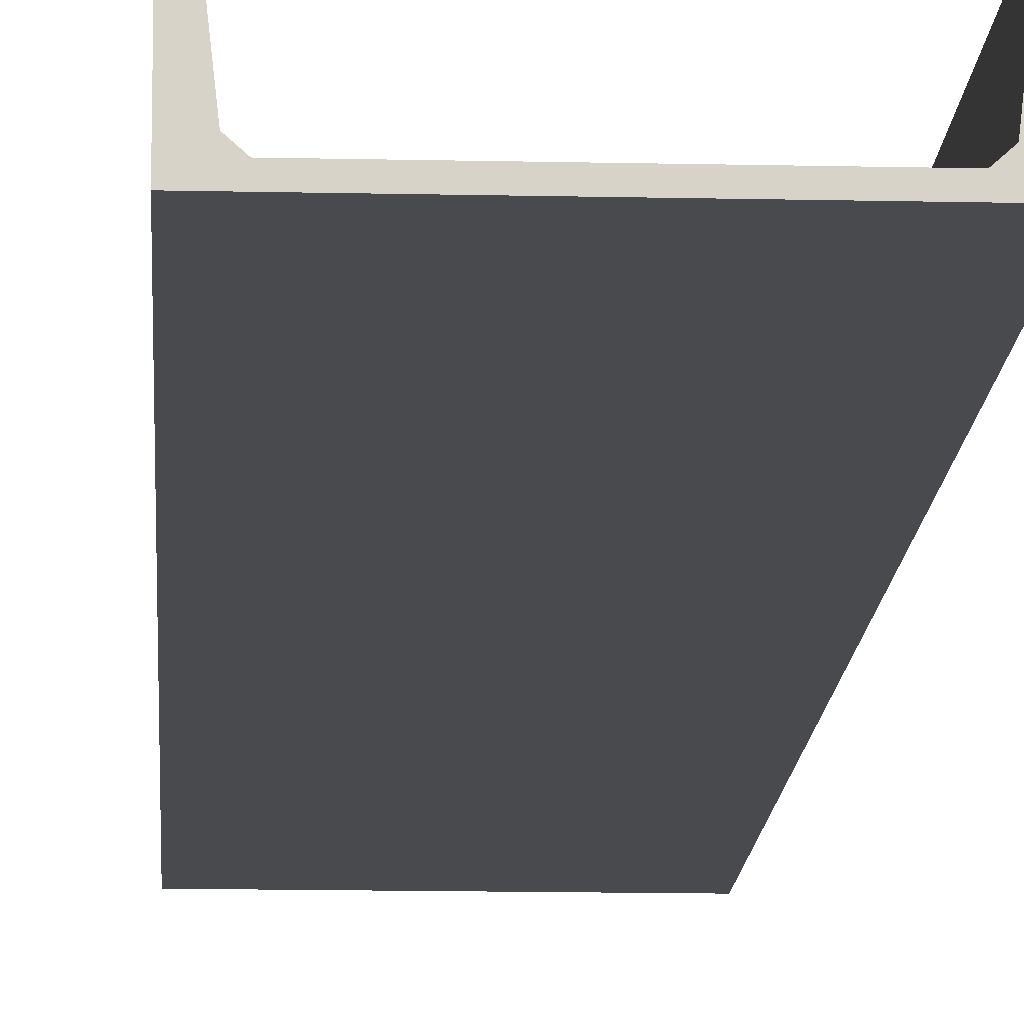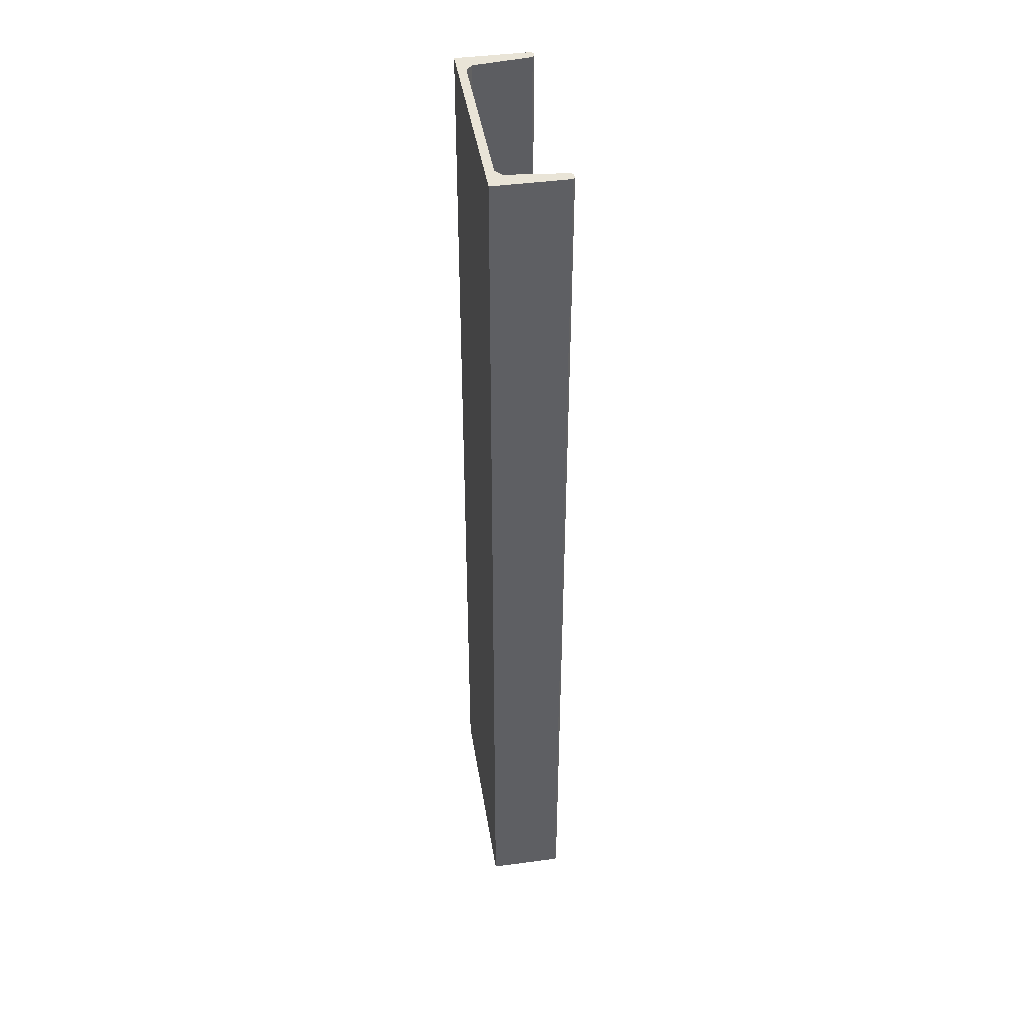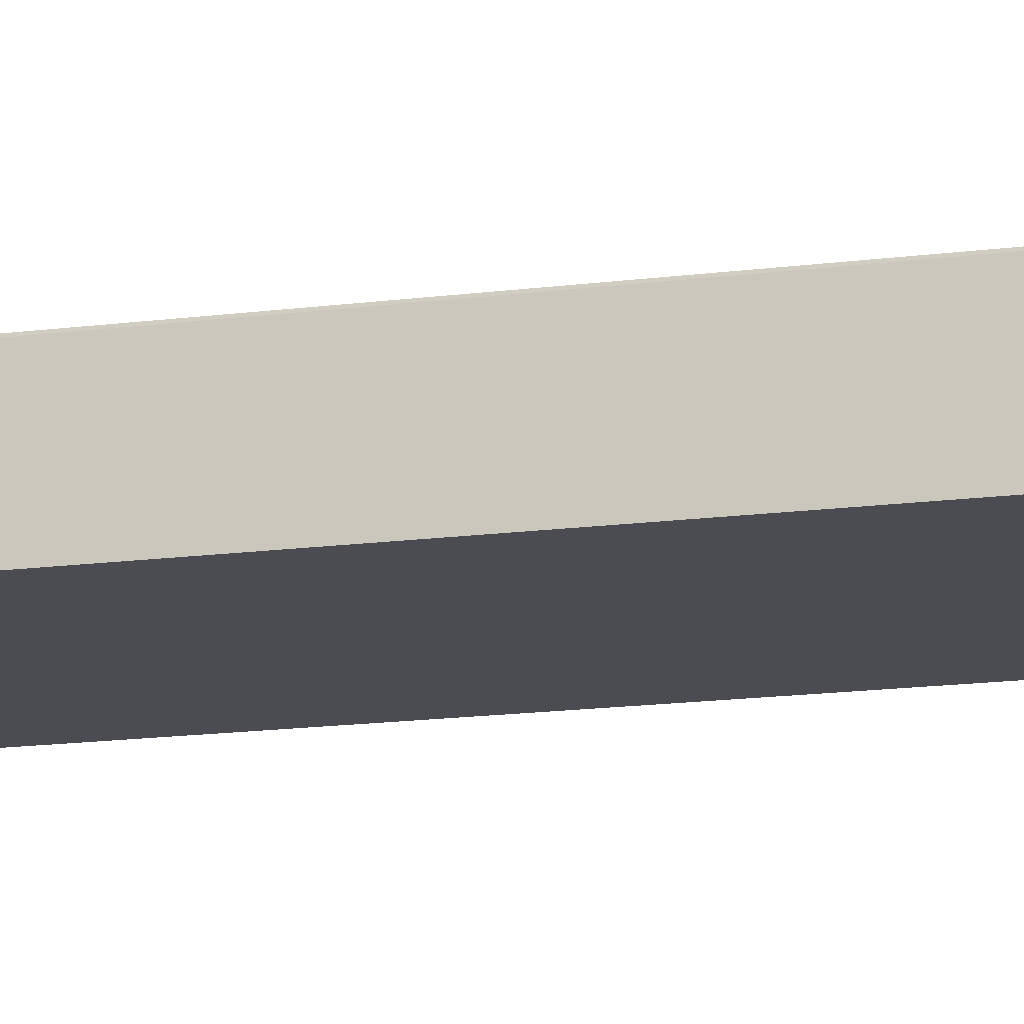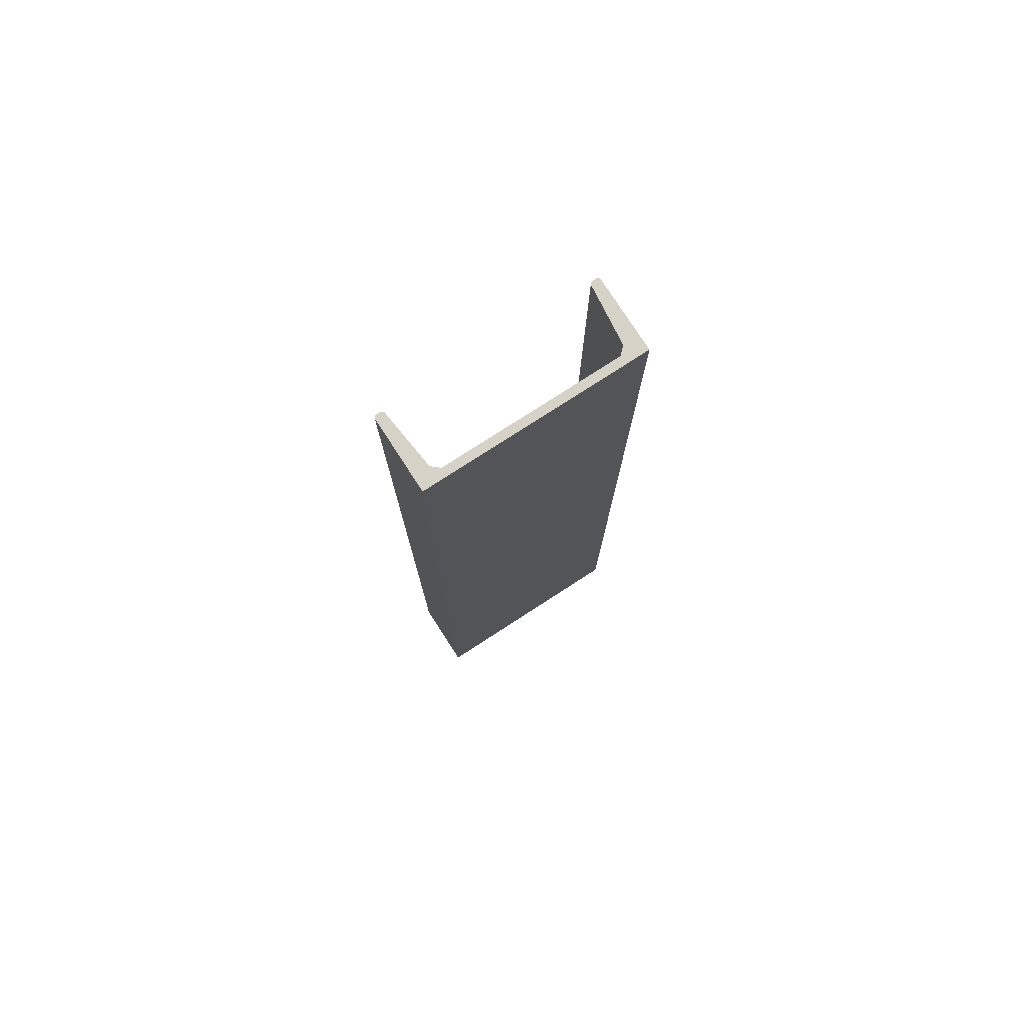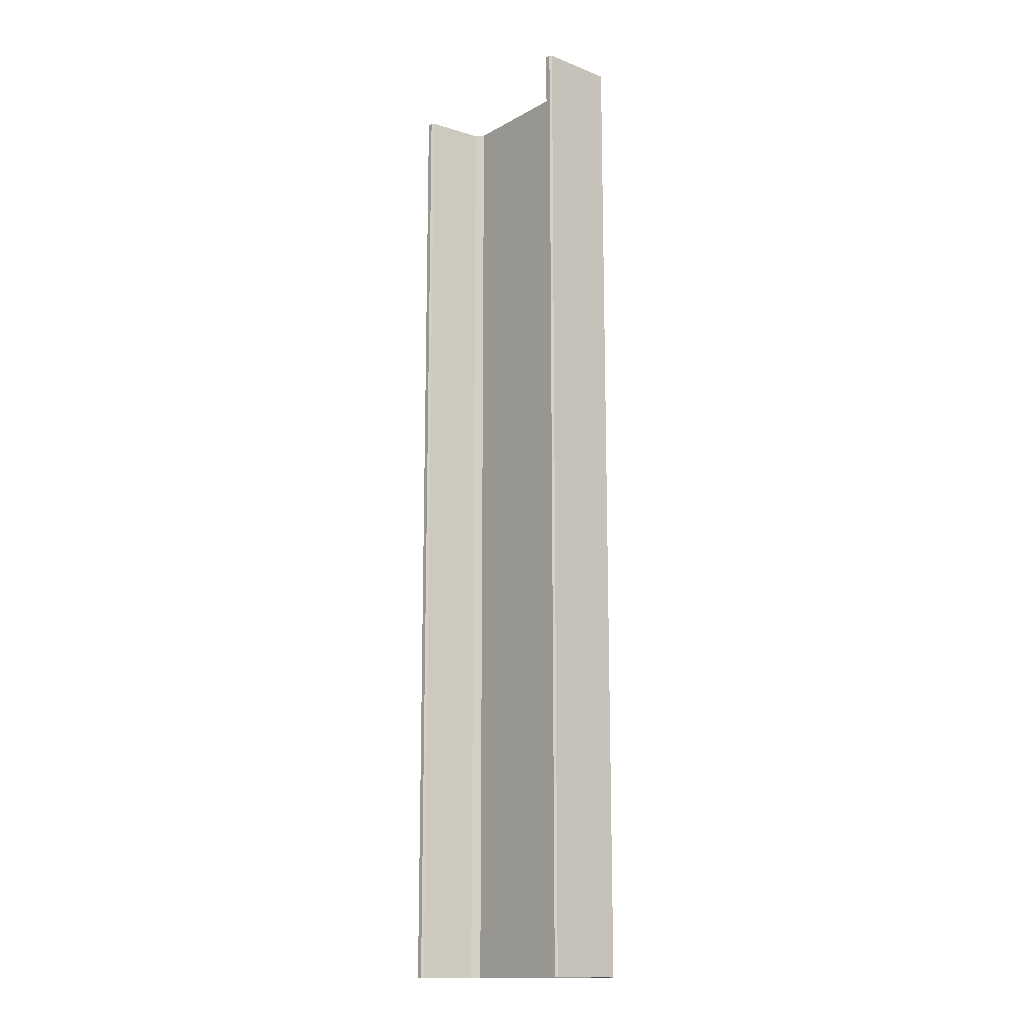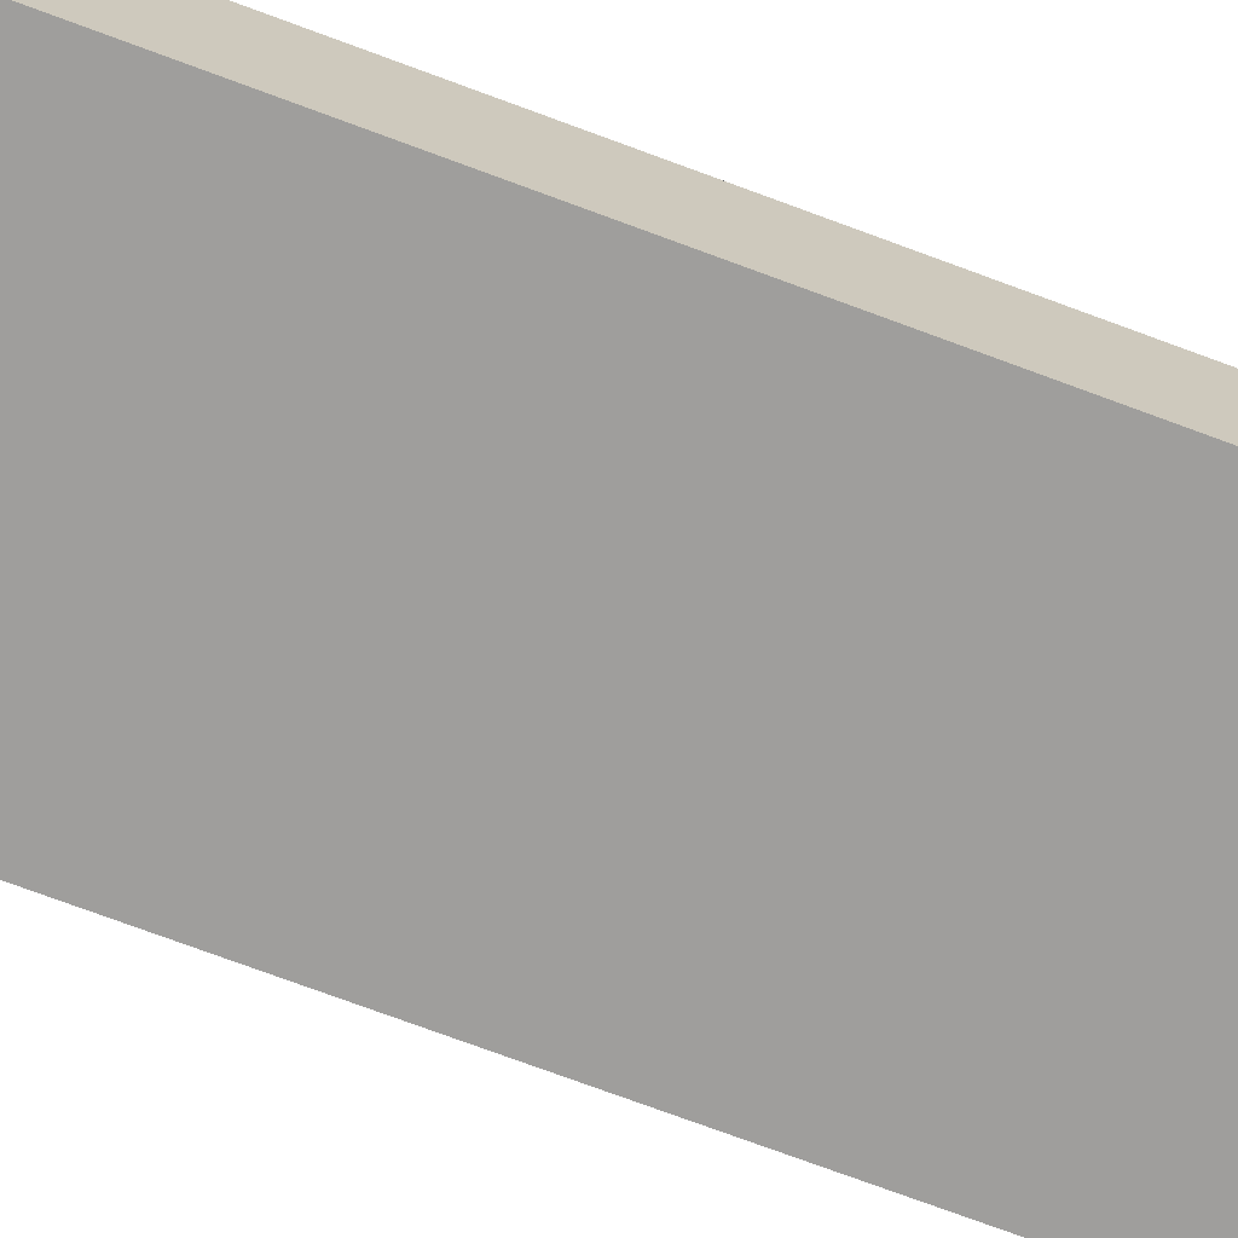
<metadata>
{"format":"obj","ext":"obj","renderer":"f3d","projection":"perspective","resolution":1024,"background":"white","views":[{"elev":-13.1,"azim":177.0,"up":"+Y"},{"elev":43.3,"azim":81.0,"up":"+Z"},{"elev":-15.3,"azim":105.9,"up":"+Y"},{"elev":77.5,"azim":-32.9,"up":"+Z"},{"elev":-14.6,"azim":-130.1,"up":"+Z"},{"elev":-70.9,"azim":-110.7,"up":"+Y"}]}
</metadata>
<code>
o Plane
v 0 0 0
v 0.264 0 0
v 0 0 -1.17
v 0.264 0 -1.17
v 0.02786 0.01 0
v 0.01912 0.01782 0
v 0.01297 0.006483 0
v 0.2449 0.01782 0
v 0.2361 0.01 0
v 0.251 0.006483 0
v 0.01912 0.01782 -1.17
v 0.02787 0.01 -1.17
v 0.01297 0.006483 -1.17
v 0.2361 0.01 -1.17
v 0.2449 0.01782 -1.17
v 0.251 0.006483 -1.17
v 0.01127 0.08764 0
v 0.00862 0.09 0
v 0.00238 0.09 0
v -0 0.08762 0
v 0.264 0.08762 0
v 0.2616 0.09 0
v 0.2554 0.09 0
v 0.2527 0.08764 0
v 0.00862 0.09 -1.17
v 0.01127 0.08764 -1.17
v 0 0.08762 -1.17
v 0.00238 0.09 -1.17
v 0.2616 0.09 -1.17
v 0.264 0.08762 -1.17
v 0.2527 0.08764 -1.17
v 0.2554 0.09 -1.17
f 29 30 4 16 15 31 32
f 8 24 31 15
f 2 10 9 5 7 1
f 17 6 11 26
f 1 20 27 3
f 21 2 4 30
f 2 1 3 4
f 21 22 23 24 8 10 2
f 4 3 13 12 14 16
f 25 26 11 13 3 27 28
f 23 22 29 32
f 5 9 14 12
f 5 6 7
f 8 9 10
f 11 12 13
f 14 15 16
f 14 9 8 15
f 5 12 11 6
f 19 18 25 28
f 23 32 31 24
f 29 22 21 30
f 25 18 17 26
f 27 20 19 28
f 17 18 19 20 1 7 6

</code>
